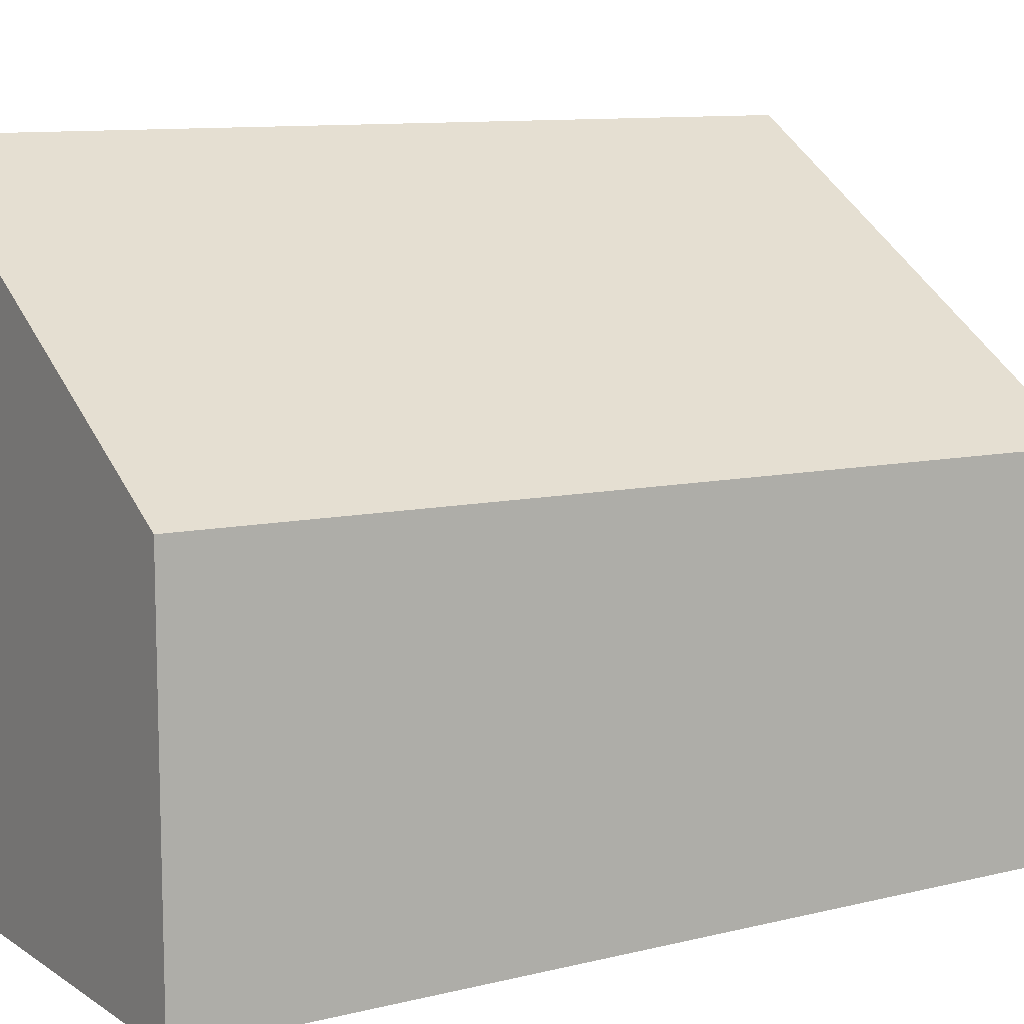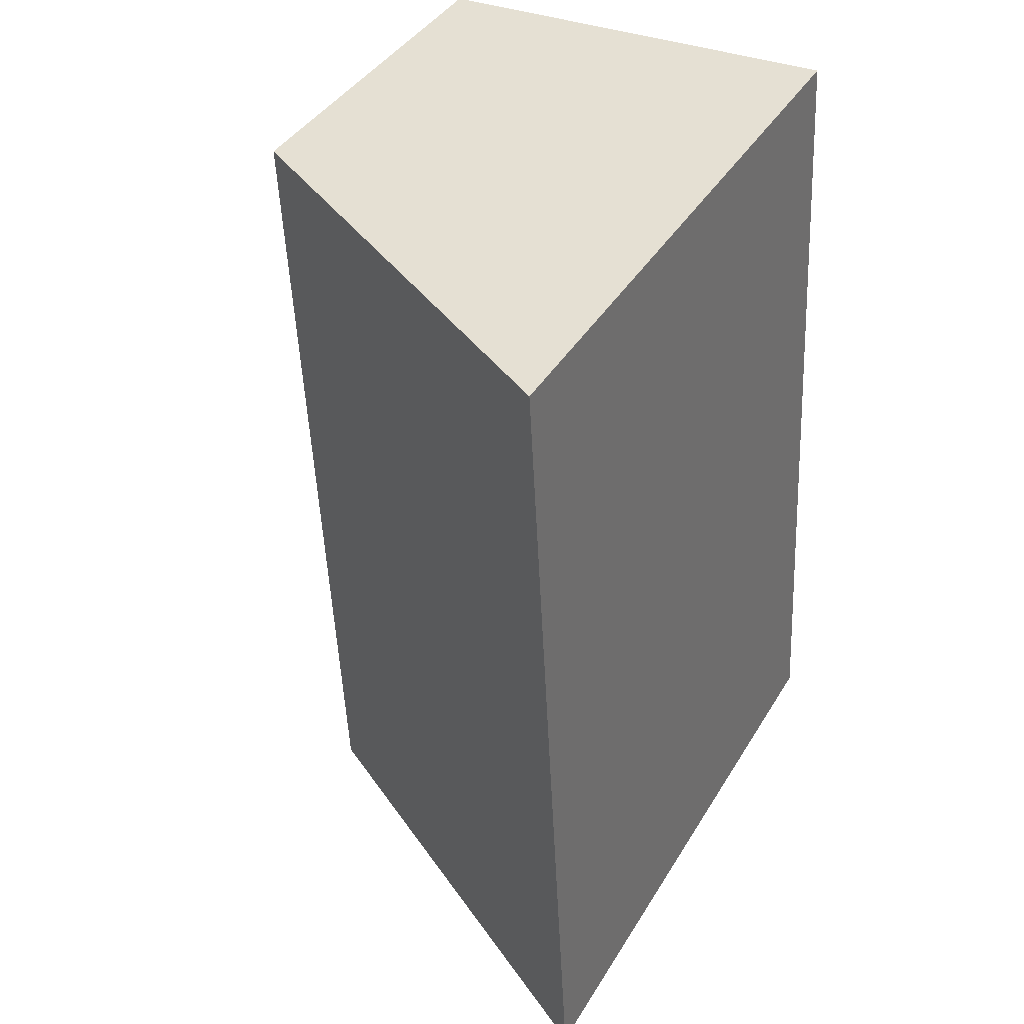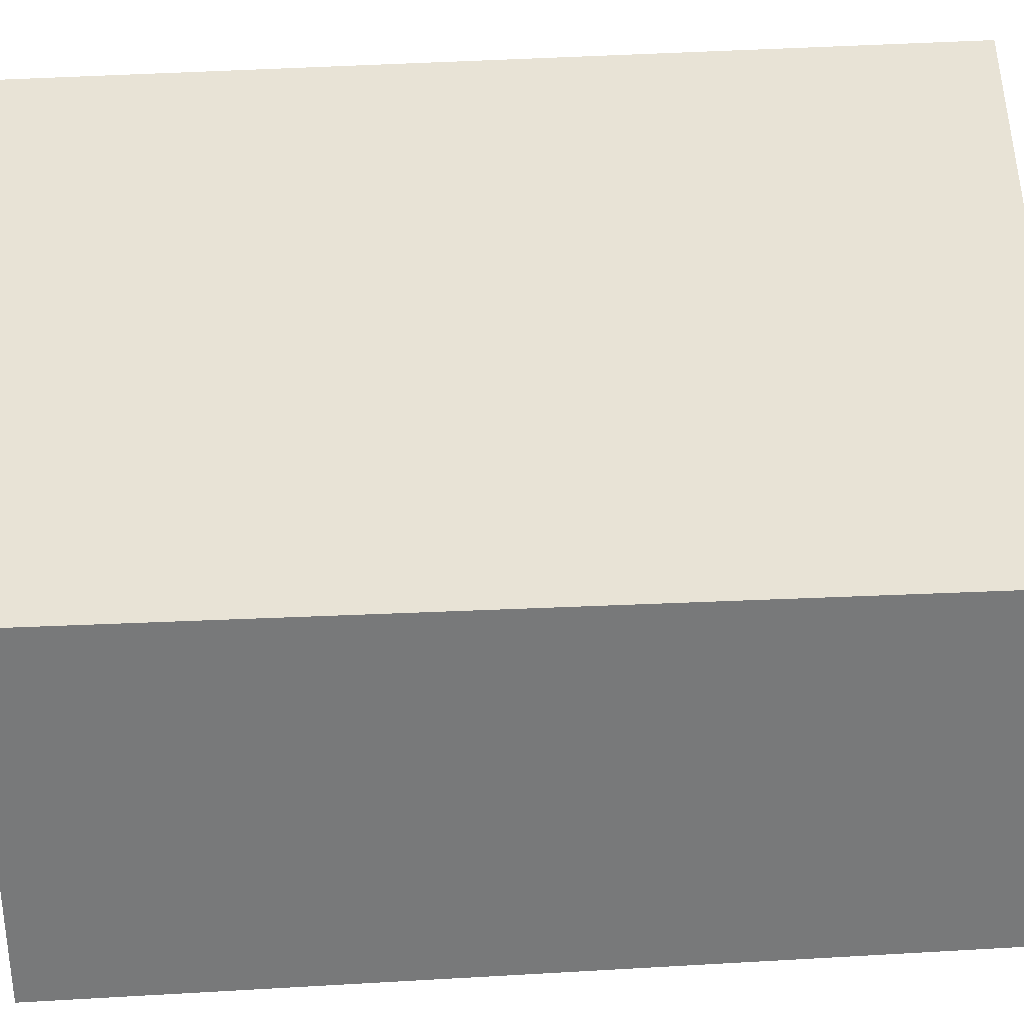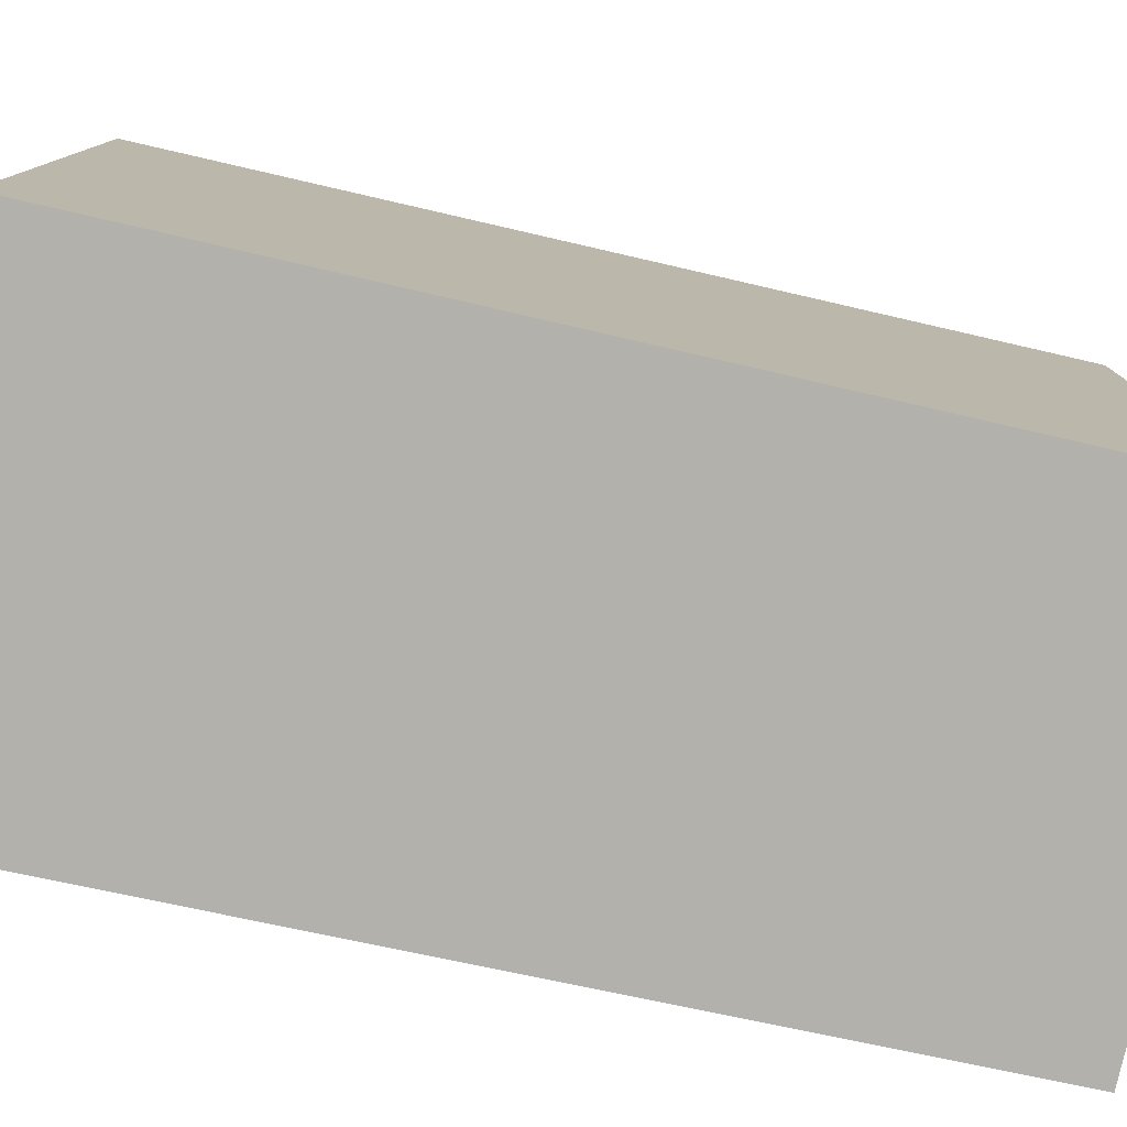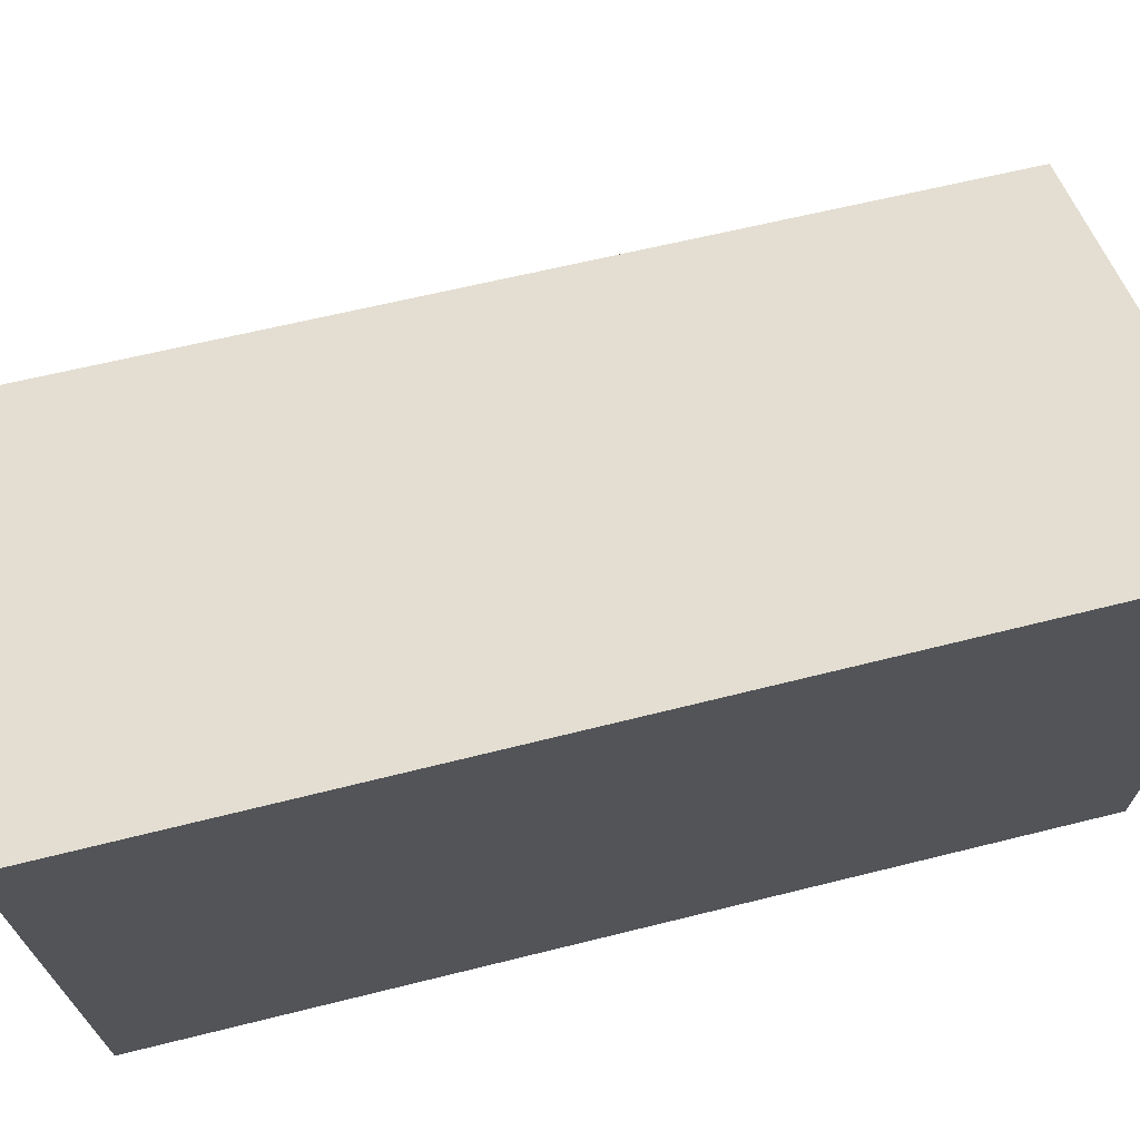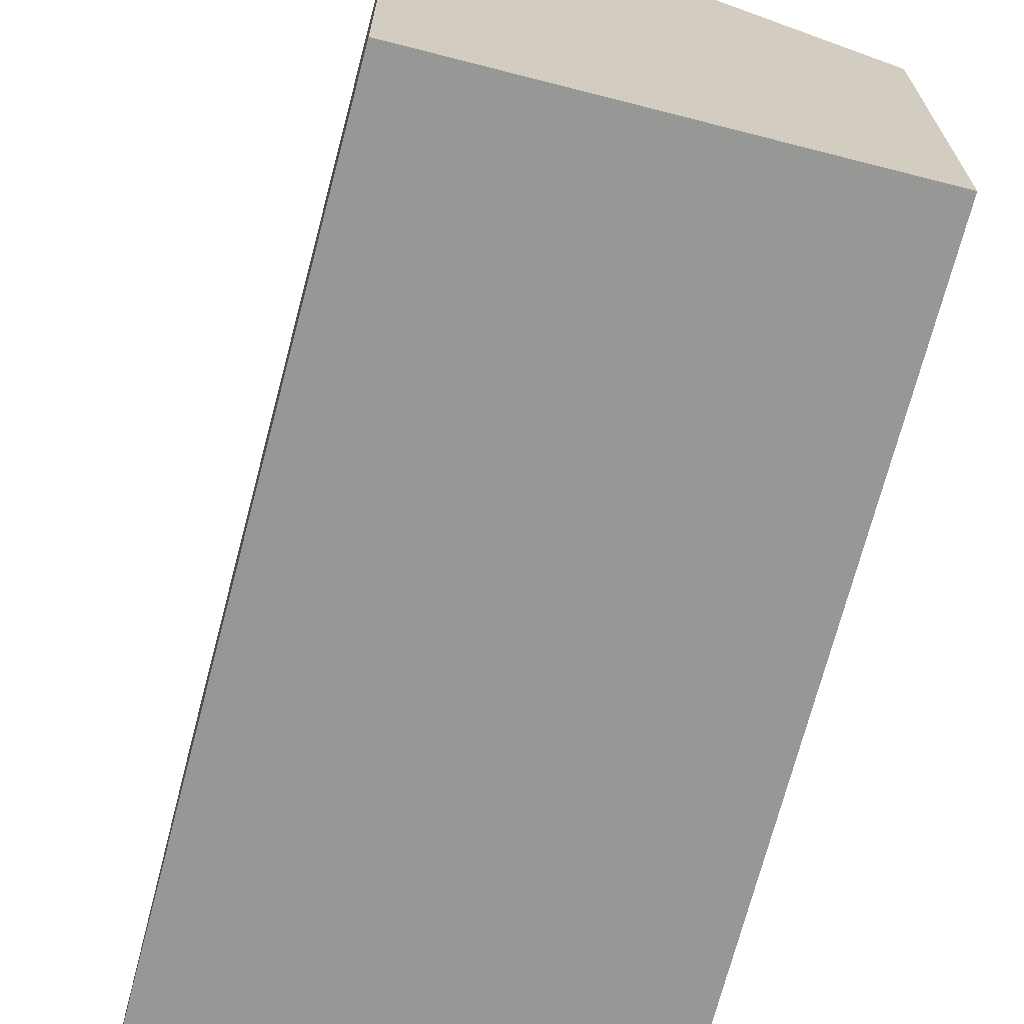
<metadata>
{"format":"obj","ext":"obj","renderer":"f3d","projection":"perspective","resolution":1024,"background":"white","views":[{"elev":10.2,"azim":60.2,"up":"+Y"},{"elev":40.5,"azim":-151.5,"up":"+Z"},{"elev":32.6,"azim":87.6,"up":"+Y"},{"elev":-79.0,"azim":-99.6,"up":"+Y"},{"elev":70.8,"azim":-100.5,"up":"+Y"},{"elev":-68.1,"azim":-11.6,"up":"+Y"}]}
</metadata>
<code>
v  0 4.548 2.785e-16
v  3.424 2.699 6.061
v  3.182 2.63 -0.122
v  0.359 4.548 6.211
v  3.424 -3.711e-16 6.061
v  3.182 7.47e-18 -0.122
v  0 0 0
v  0.359 -3.803e-16 6.211
g defaultobject
f 1 2 3
f 2 1 4
f 5 3 2
f 3 5 6
f 3 7 1
f 7 3 6
f 7 4 1
f 4 7 8
f 8 2 4
f 2 8 5
f 5 7 6
f 7 5 8

</code>
